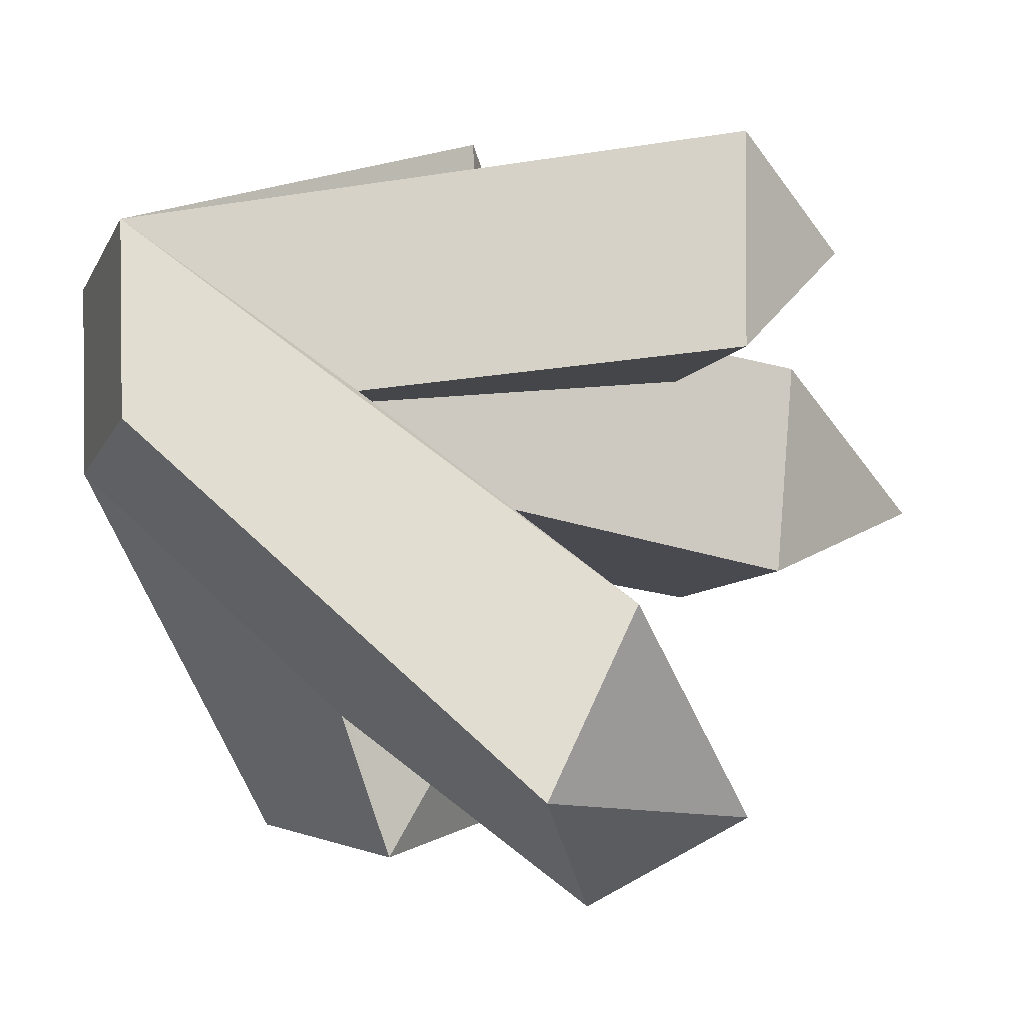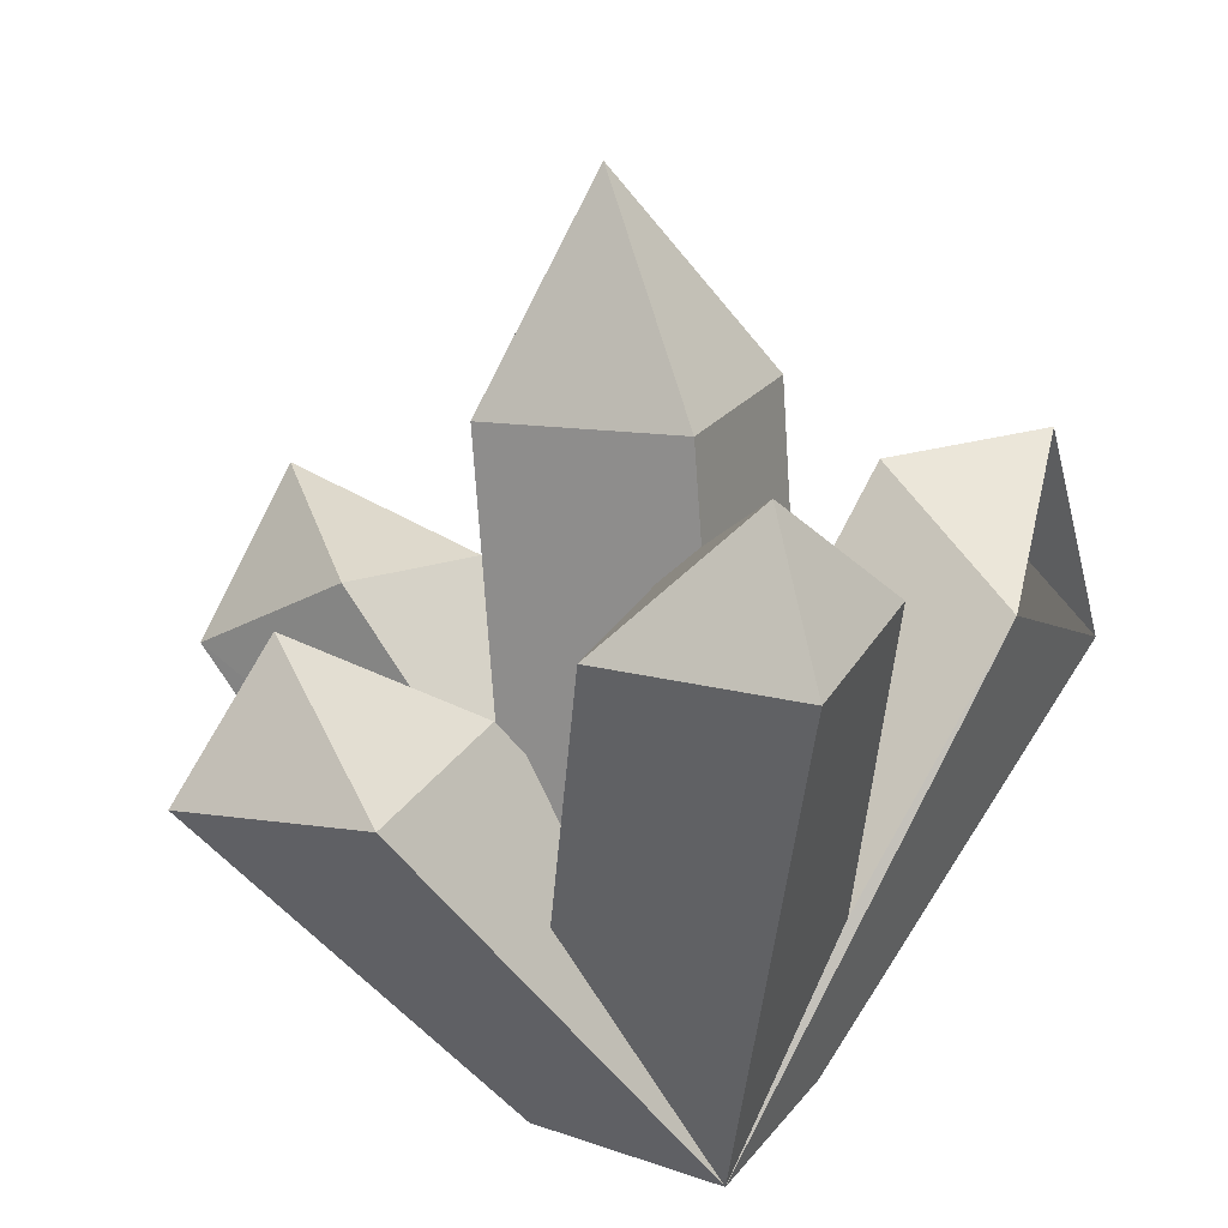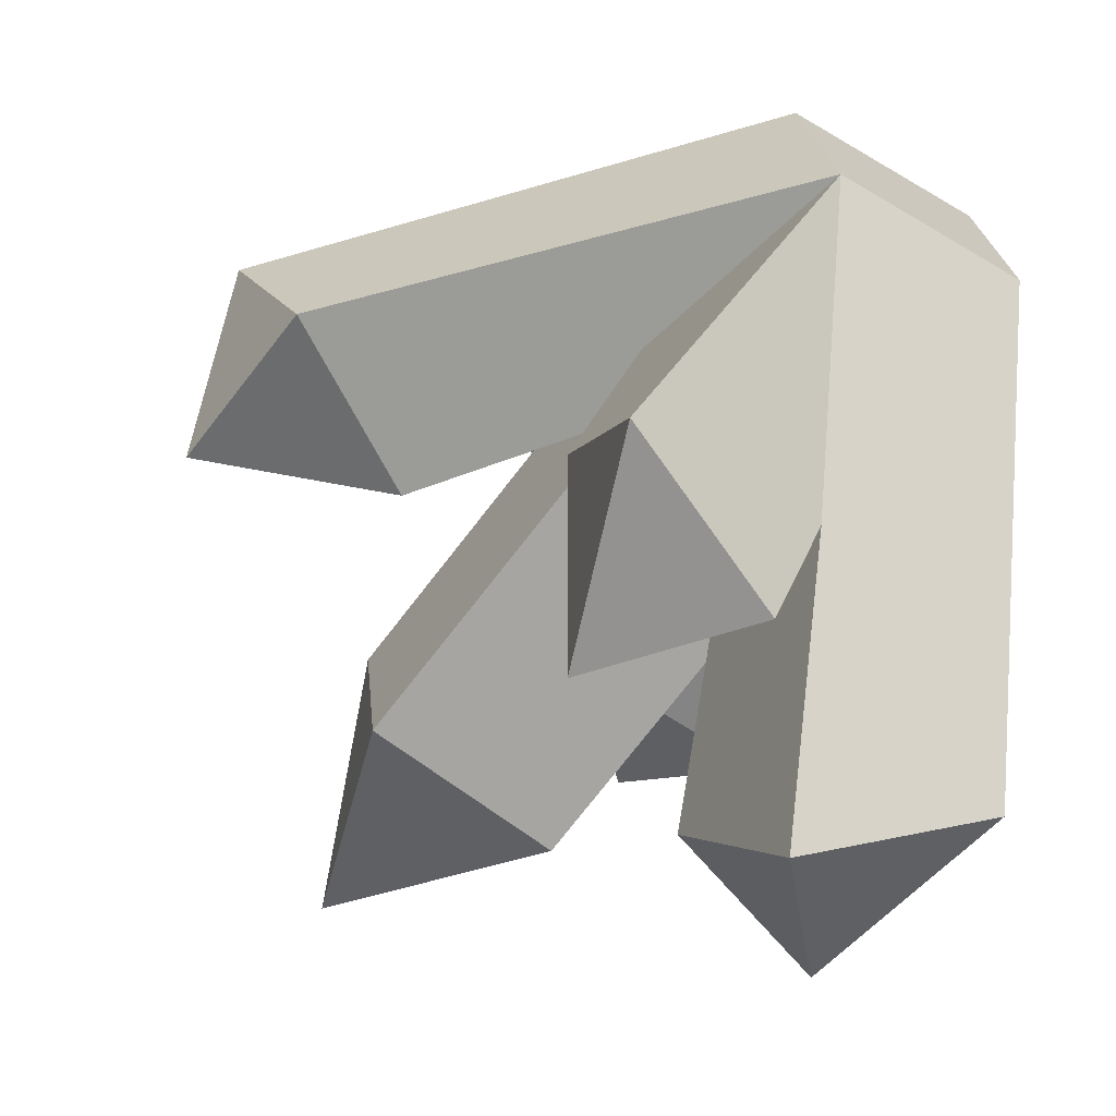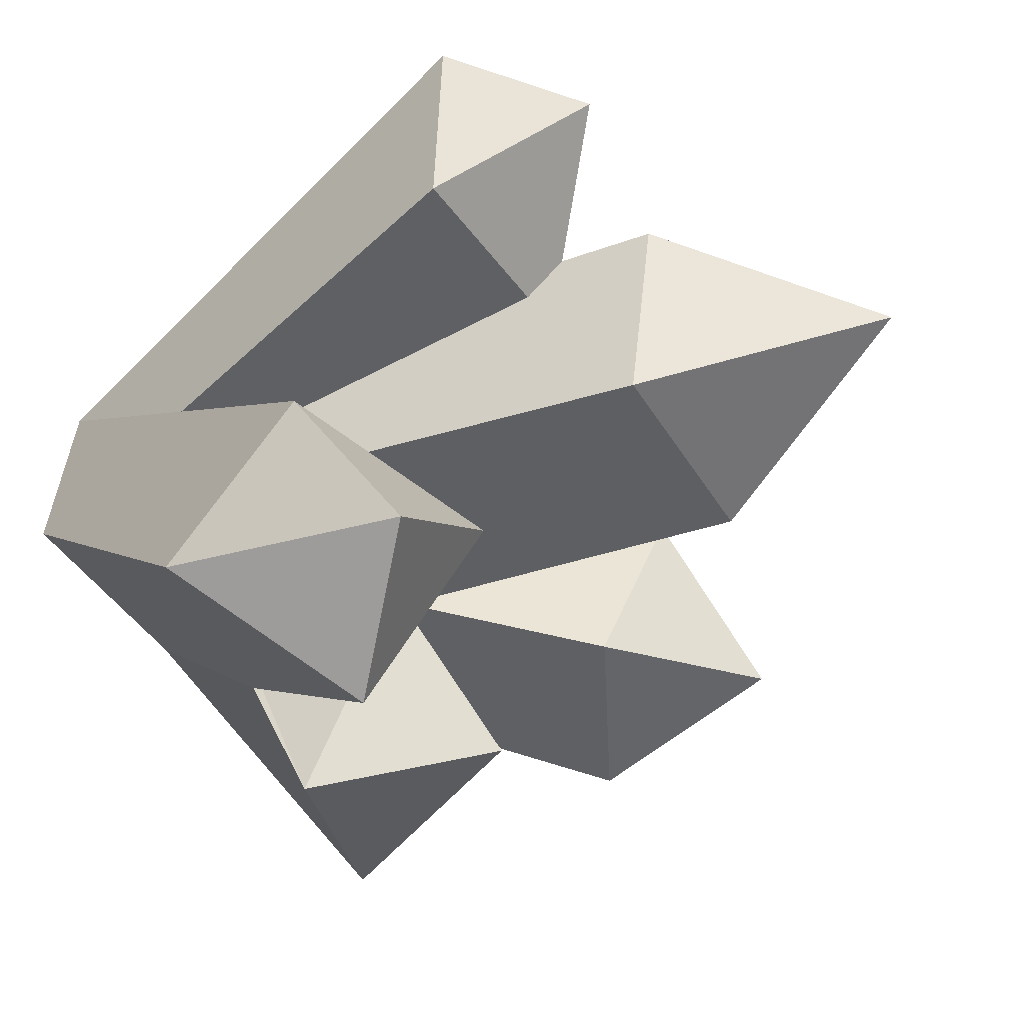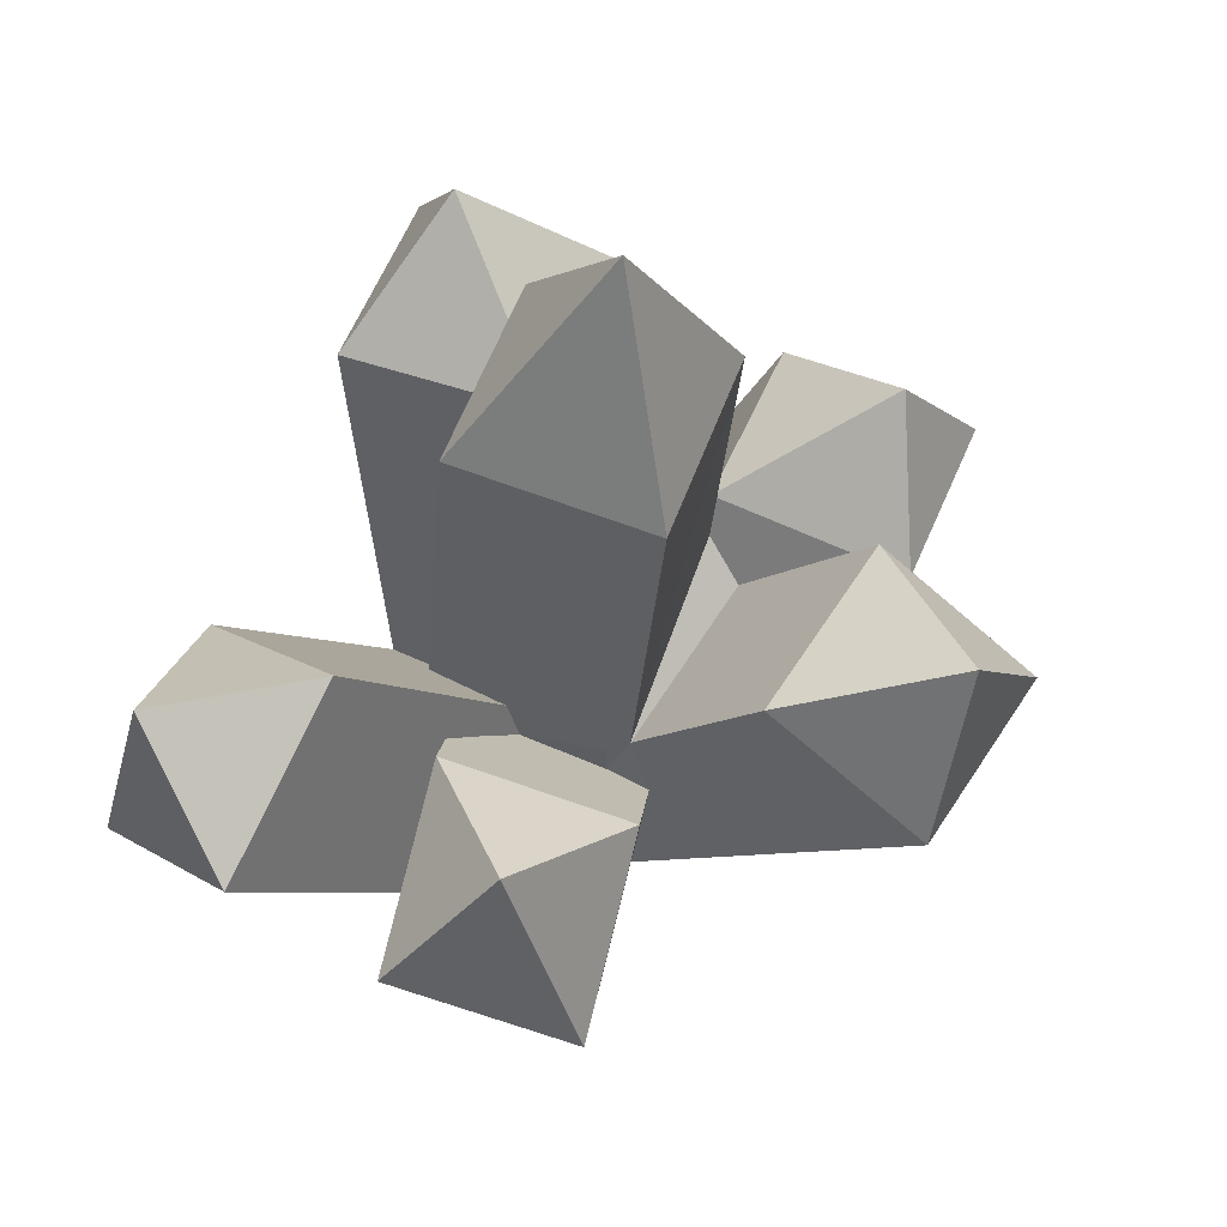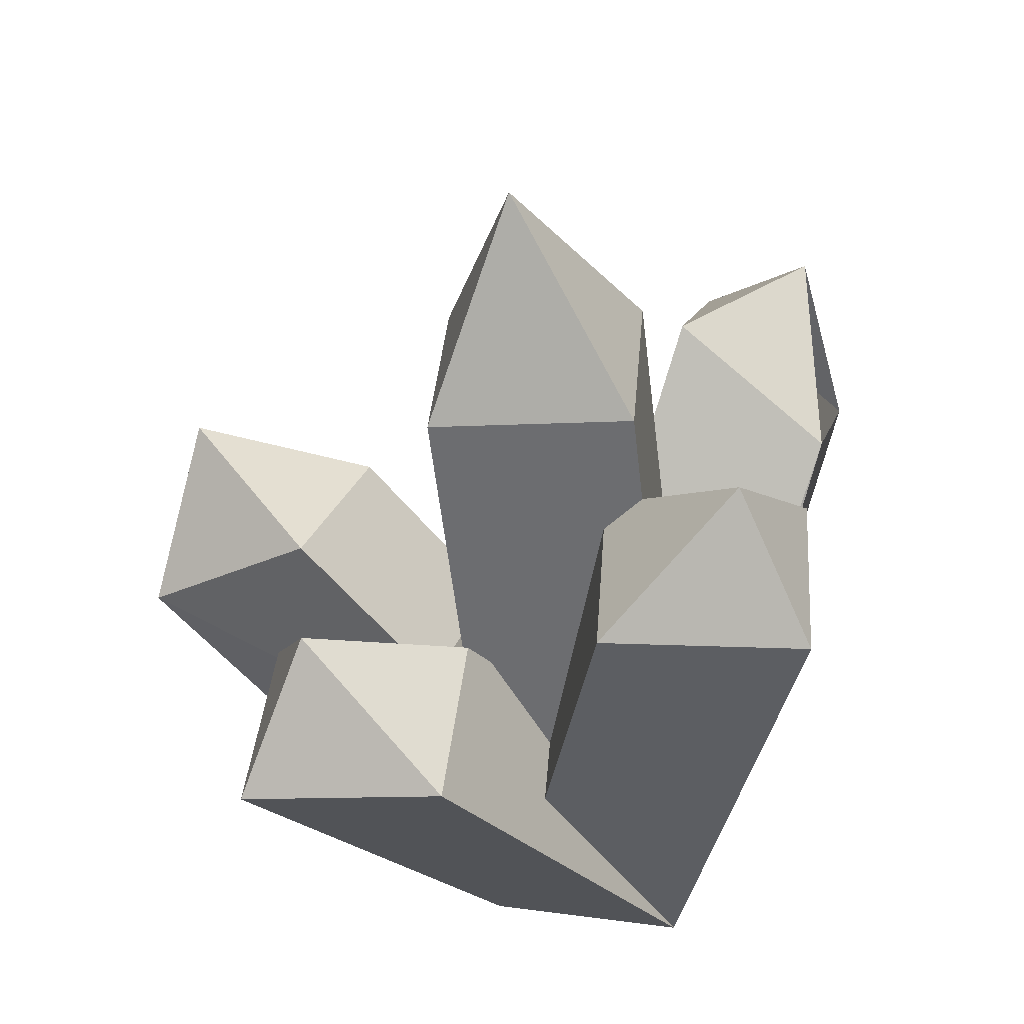
<metadata>
{"format":"obj","ext":"obj","renderer":"f3d","projection":"perspective","resolution":1024,"background":"white","views":[{"elev":-8.2,"azim":71.6,"up":"+Z"},{"elev":26.7,"azim":22.0,"up":"+Y"},{"elev":-69.6,"azim":-31.5,"up":"+Z"},{"elev":-43.1,"azim":125.1,"up":"+Z"},{"elev":50.9,"azim":-161.9,"up":"+Y"},{"elev":42.2,"azim":2.8,"up":"+Y"}]}
</metadata>
<code>
o Plane
v -1.1 0 0.8
v 0.8495 -0.004709 1.007
v -3.52 3.678 2.555
v -1.547 3.98 2.685
v 1.163 6.69 1.142
v 1.888 5.481 2.019
v 1.929 5.443 0.01943
v -1.547 3.98 2.685
v -3.39 3.688 0.5588
v -1.078 8.465 -0.9435
v -1.417 3.991 0.6891
v -0.5912 2.587 1.451
v -0.1104 5.424 1.98
v -2.96 4.992 1.622
v -1.743 6.272 -1.817
v -1.813 6.474 0.1716
v -1.463 3.611 0.5284
v -1.191 3.633 0.5354
v -1.463 3.611 0.5284
v -1.191 3.633 0.5354
v -0.07788 5.393 0.3654
v -0.5691 2.605 0.6822
v 0.1762 6.676 0.2206
v 0.341 5.398 -0.01165
v 1.1 0 -0.8
v 1.929 5.443 0.01943
v 0.2879 5.765 0.3177
v 0.2458 6.474 -1.768
v 2.282 4.26 -2.372
v 2.644 3.304 -4.091
v 1.077 4.22 -4.93
v 0.05004 3.716 -2.739
v 0.2458 6.474 -1.768
v -0.005335 2.71 -4.493
v 0.2151 2.195 -3.236
v 0.7144 5.176 -3.211
v 1.405 2.003 -0.4985
v 0.8332 1.897 -0.5229
v 0.7256 2.838 -1.224
v 2.082 5.334 -4.169
v -0.1052 2.838 -1.399
v 0.8332 1.897 -0.5229
v 2.282 4.26 -2.372
v 1.405 2.003 -0.4985
v 0.2077 2.235 -3.174
v -1.025 4.14 -4.052
v 0.1746 3.246 -2.198
v 0.1746 3.246 -2.198
v -0.2141 2.393 -1.368
v 0.2077 2.235 -3.174
v -0.2141 2.393 -1.368
v 0.2151 2.195 -3.236
v 0.2017 2.252 -3.191
v -0.005335 2.71 -4.493
v 0.2151 2.195 -3.236
v -1.813 6.474 0.1716
v -1.463 3.611 0.5284
v -1.743 6.272 -1.817
v -1.722 2.997 -2.402
v -0.8 0 -1
v 1.077 4.22 -4.93
v -0.005335 2.71 -4.493
v -1.777 1.991 -4.156
v 0.1746 3.246 -2.198
v 0.2017 2.252 -3.191
v 0.05004 3.716 -2.739
v -4.76 3.667 -0.2106
v -4.235 3.24 -1.989
v -1.064 2.494 -1.361
v -1.743 6.272 -1.817
v -1.312 2.767 -1.4
v -1.743 6.272 -1.817
v -1.813 6.474 0.1716
v -1.463 3.611 0.5284
v -1.064 2.494 -1.361
v -2.637 4.245 -1.758
v -1.312 2.767 -1.4
v -1.504 2.129 -1.419
v -1.504 2.129 -1.419
v -1.504 2.129 -1.419
v -1.504 2.129 -1.419
v -1.722 2.997 -2.402
v -1.504 2.129 -1.419
v -1.056 2.156 -1.33
v -1.777 1.991 -4.156
v -3.161 4.672 0.0199
v -2.707 2.889 0.2551
v -2.85 2.851 0.2302
v -3.39 3.688 0.5588
v -1.809 3.195 0.3705
v -2.431 3.006 0.2995
v -1.809 3.195 0.3705
v -2.431 3.006 0.2995
v -2.707 2.889 0.2551
v -2.85 2.851 0.2302
v -4.76 3.667 -0.2106
v -1.064 2.154 -1.329
v -4.235 3.24 -1.989
v -1.064 2.154 -1.329
v -2.637 4.245 -1.758
v -2.637 4.245 -1.758
v -4.374 5.049 -1.382
f 11 14 8
f 1 2 4 3
f 13 6 5
f 24 26 37 38
f 3 4 8 14
f 11 9 14
f 9 3 14
f 5 6 7
f 10 23 16
f 16 15 10
f 28 23 10
f 21 22 12 13
f 36 40 43
f 27 5 26 24
f 15 28 10
f 19 20 22 21 27 23 16
f 21 13 5 27
f 8 2 12 22 20 11
f 2 12 13 6
f 40 36 31
f 2 25 30 43 29
f 30 61 55 60 25
f 40 31 30
f 24 42 39 33 23 27
f 43 30 31 40
f 36 43 44 42 39 41
f 59 46 63
f 35 61 36 41 49 47 48 45
f 60 63 62 55
f 87 88 89 90 91
f 53 54 52 50
f 32 34 65 48 64 66
f 46 63 62
f 62 66 46
f 66 59 46
f 41 39 33 58 71 69 51
f 6 2 44 37 26 7
f 44 43 2
f 92 89 11 18 74
f 102 96 67 68
f 68 67 1 60
f 92 77 57
f 75 84 51
f 84 77 80
f 86 101 77 92
f 92 93 94 95 96 86
f 82 66 64 51 99 80
f 77 84 75
f 86 96 102
f 86 102 101
f 102 100 98
f 95 1 96
f 1 3 89 95
f 63 60 80 82 85
f 68 60 80 77 76 101 98
f 2 1 60 25
f 16 71 58 15
f 71 16 73 74 77
l 18 17
l 72 70
l 16 56
l 74 57
l 80 83
l 78 79
l 81 83
l 78 80
l 101 100
l 84 97

</code>
